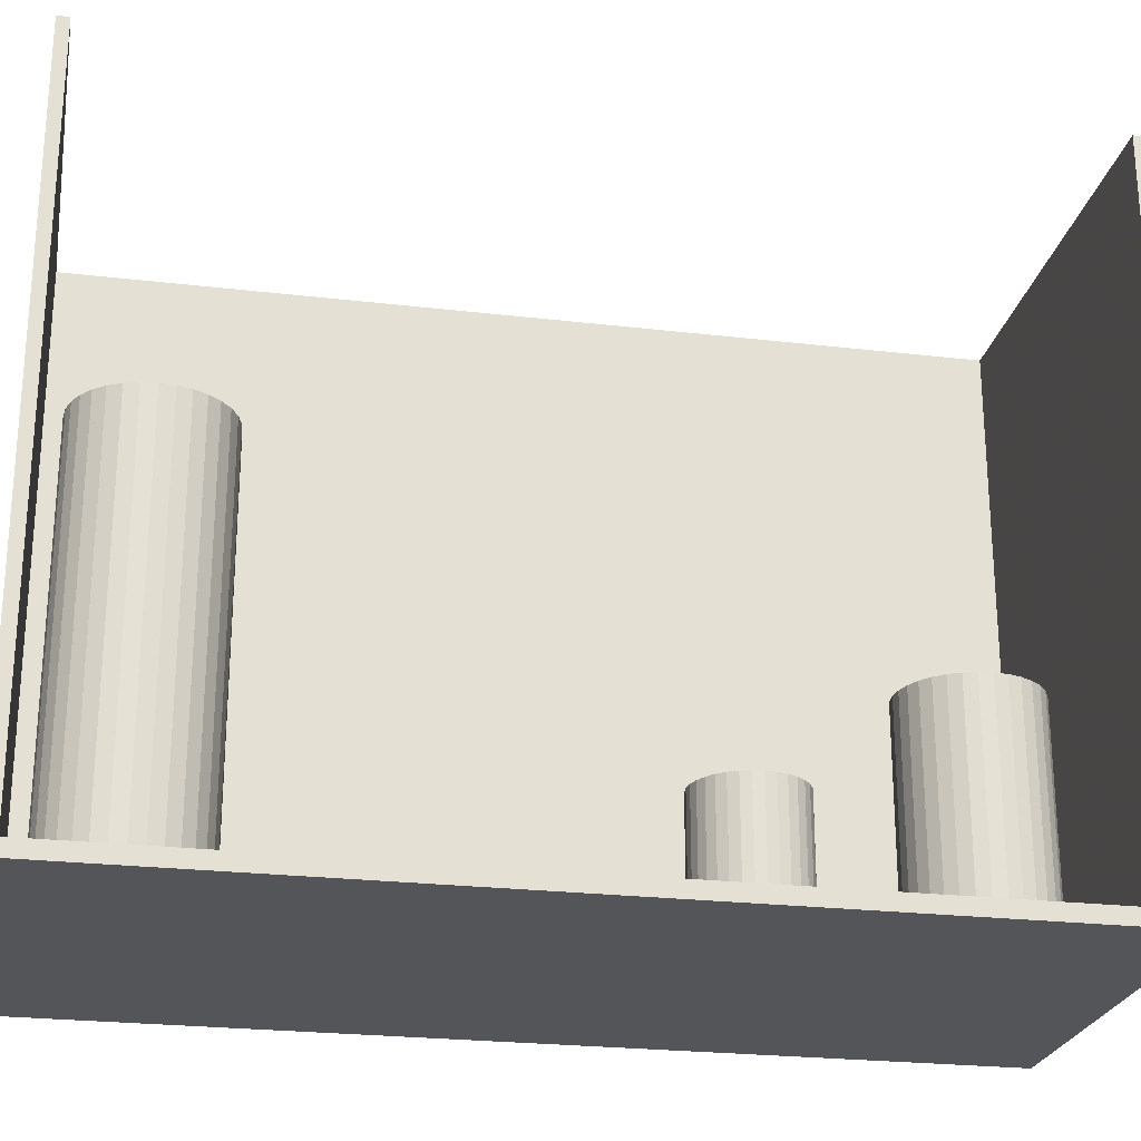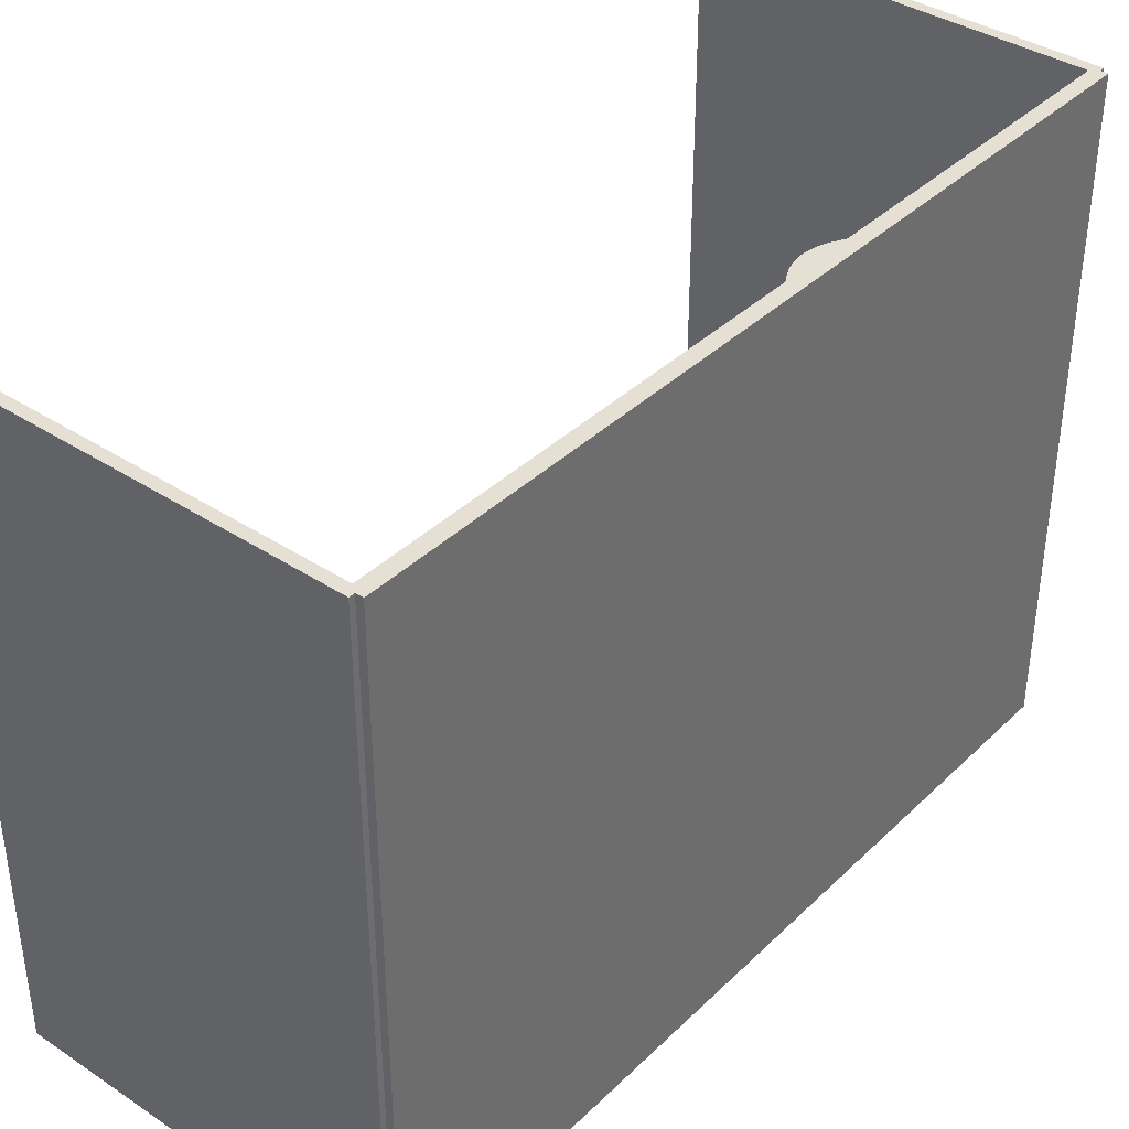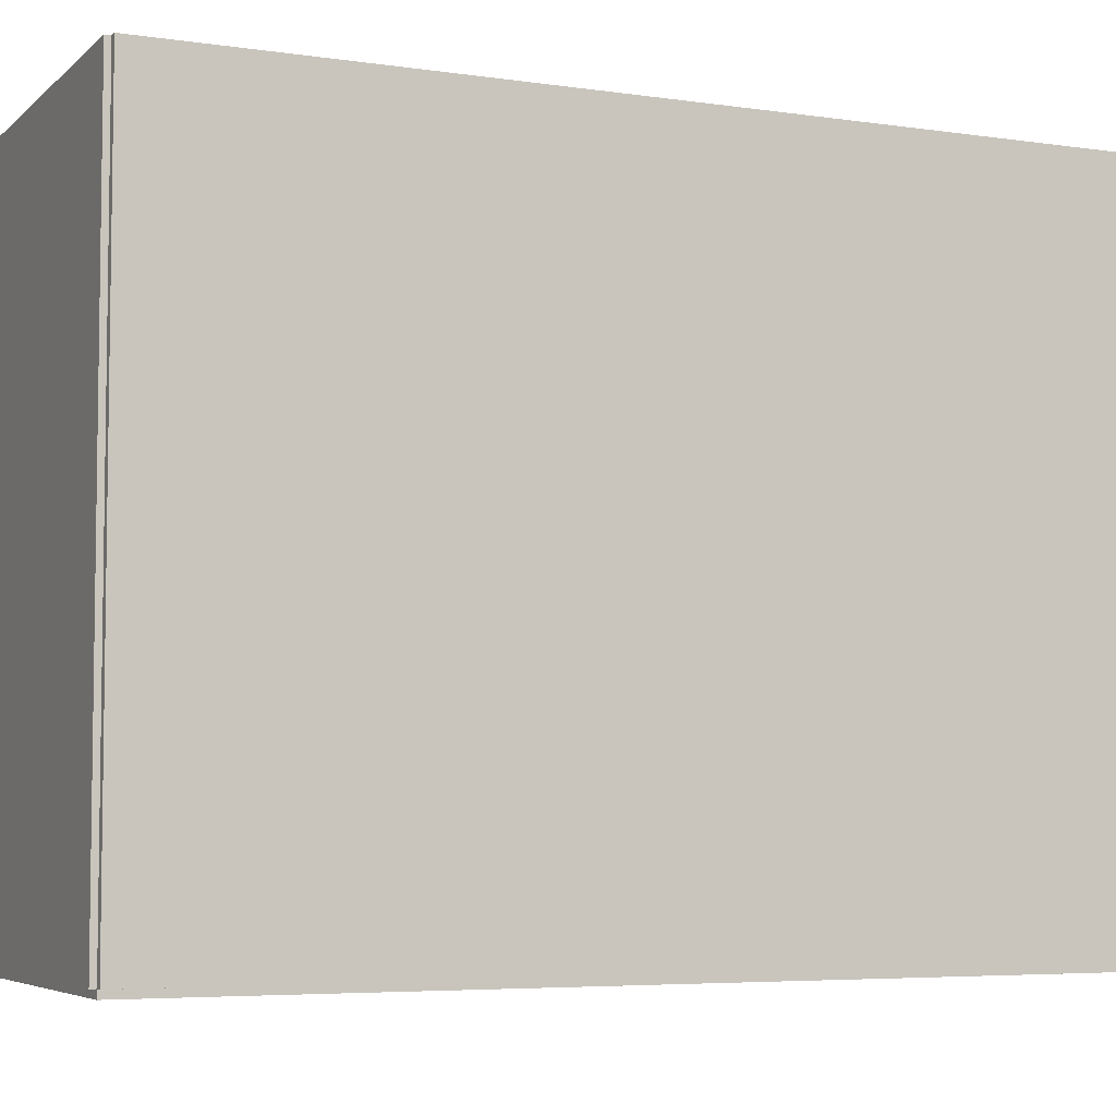
<metadata>
{"format":"obj","ext":"obj","renderer":"f3d","projection":"perspective","resolution":1024,"background":"white","views":[{"elev":-24.4,"azim":79.0,"up":"+Z"},{"elev":38.1,"azim":-140.2,"up":"+Z"},{"elev":-5.4,"azim":-114.3,"up":"+Z"}]}
</metadata>
<code>
v -0.08382 -0.183 -0.003153
v -0.08382 -0.183 0.003153
v -0.08382 0.183 -0.003153
v -0.08382 0.183 0.003153
v 0.08382 -0.183 -0.003153
v 0.08382 -0.183 0.003153
v 0.08382 0.183 -0.003153
v 0.08382 0.183 0.003153
v -0.08067 -0.183 0
v -0.08697 -0.183 0
v -0.08067 0.183 0
v -0.08697 0.183 0
v -0.08067 -0.183 0.2812
v -0.08697 -0.183 0.2812
v -0.08067 0.183 0.2812
v -0.08697 0.183 0.2812
v -0.08382 0.1806 0.2812
v -0.08382 0.1854 0.2812
v -0.08382 0.1806 0
v -0.08382 0.1854 0
v 0.08382 0.1806 0.2812
v 0.08382 0.1854 0.2812
v 0.08382 0.1806 0
v 0.08382 0.1854 0
v -0.08382 -0.1806 0
v -0.08382 -0.1854 0
v -0.08382 -0.1806 0.2812
v -0.08382 -0.1854 0.2812
v 0.08382 -0.1806 0
v 0.08382 -0.1854 0
v 0.08382 -0.1806 0.2812
v 0.08382 -0.1854 0.2812
v 0.02058 0.1309 0.006306
v 0.04687 0.1309 0.006306
v 0.04687 0.1309 0.09242
v 0.02058 0.1309 0.09242
v 0.04636 0.136 0.006306
v 0.04636 0.136 0.09242
v 0.04487 0.1409 0.006306
v 0.04487 0.1409 0.09242
v 0.04244 0.1455 0.006306
v 0.04244 0.1455 0.09242
v 0.03917 0.1495 0.006306
v 0.03917 0.1495 0.09242
v 0.03518 0.1527 0.006306
v 0.03518 0.1527 0.09242
v 0.03064 0.1552 0.006306
v 0.03064 0.1552 0.09242
v 0.02571 0.1567 0.006306
v 0.02571 0.1567 0.09242
v 0.02058 0.1572 0.006306
v 0.02058 0.1572 0.09242
v 0.01545 0.1567 0.006306
v 0.01545 0.1567 0.09242
v 0.01052 0.1552 0.006306
v 0.01052 0.1552 0.09242
v 0.005976 0.1527 0.006306
v 0.005976 0.1527 0.09242
v 0.001993 0.1495 0.006306
v 0.001993 0.1495 0.09242
v -0.001276 0.1455 0.006306
v -0.001276 0.1455 0.09242
v -0.003705 0.1409 0.006306
v -0.003705 0.1409 0.09242
v -0.005201 0.136 0.006306
v -0.005201 0.136 0.09242
v -0.005706 0.1309 0.006306
v -0.005706 0.1309 0.09242
v -0.005201 0.1258 0.006306
v -0.005201 0.1258 0.09242
v -0.003705 0.1208 0.006306
v -0.003705 0.1208 0.09242
v -0.001276 0.1163 0.006306
v -0.001276 0.1163 0.09242
v 0.001993 0.1123 0.006306
v 0.001993 0.1123 0.09242
v 0.005976 0.109 0.006306
v 0.005976 0.109 0.09242
v 0.01052 0.1066 0.006306
v 0.01052 0.1066 0.09242
v 0.01545 0.1051 0.006306
v 0.01545 0.1051 0.09242
v 0.02058 0.1046 0.006306
v 0.02058 0.1046 0.09242
v 0.02571 0.1051 0.006306
v 0.02571 0.1051 0.09242
v 0.03064 0.1066 0.006306
v 0.03064 0.1066 0.09242
v 0.03518 0.109 0.006306
v 0.03518 0.109 0.09242
v 0.03917 0.1123 0.006306
v 0.03917 0.1123 0.09242
v 0.04244 0.1163 0.006306
v 0.04244 0.1163 0.09242
v 0.04487 0.1208 0.006306
v 0.04487 0.1208 0.09242
v 0.04636 0.1258 0.006306
v 0.04636 0.1258 0.09242
v -0.001542 0.06026 0.006306
v 0.01989 0.06026 0.006306
v 0.01989 0.06026 0.06327
v -0.001542 0.06026 0.06327
v 0.01948 0.06444 0.006306
v 0.01948 0.06444 0.06327
v 0.01826 0.06846 0.006306
v 0.01826 0.06846 0.06327
v 0.01628 0.07217 0.006306
v 0.01628 0.07217 0.06327
v 0.01361 0.07542 0.006306
v 0.01361 0.07542 0.06327
v 0.01037 0.07808 0.006306
v 0.01037 0.07808 0.06327
v 0.00666 0.08006 0.006306
v 0.00666 0.08006 0.06327
v 0.002639 0.08128 0.006306
v 0.002639 0.08128 0.06327
v -0.001542 0.08169 0.006306
v -0.001542 0.08169 0.06327
v -0.005723 0.08128 0.006306
v -0.005723 0.08128 0.06327
v -0.009744 0.08006 0.006306
v -0.009744 0.08006 0.06327
v -0.01345 0.07808 0.006306
v -0.01345 0.07808 0.06327
v -0.0167 0.07542 0.006306
v -0.0167 0.07542 0.06327
v -0.01936 0.07217 0.006306
v -0.01936 0.07217 0.06327
v -0.02134 0.06846 0.006306
v -0.02134 0.06846 0.06327
v -0.02256 0.06444 0.006306
v -0.02256 0.06444 0.06327
v -0.02297 0.06026 0.006306
v -0.02297 0.06026 0.06327
v -0.02256 0.05608 0.006306
v -0.02256 0.05608 0.06327
v -0.02134 0.05206 0.006306
v -0.02134 0.05206 0.06327
v -0.01936 0.04835 0.006306
v -0.01936 0.04835 0.06327
v -0.0167 0.04511 0.006306
v -0.0167 0.04511 0.06327
v -0.01345 0.04244 0.006306
v -0.01345 0.04244 0.06327
v -0.009744 0.04046 0.006306
v -0.009744 0.04046 0.06327
v -0.005723 0.03924 0.006306
v -0.005723 0.03924 0.06327
v -0.001542 0.03883 0.006306
v -0.001542 0.03883 0.06327
v 0.002639 0.03924 0.006306
v 0.002639 0.03924 0.06327
v 0.00666 0.04046 0.006306
v 0.00666 0.04046 0.06327
v 0.01037 0.04244 0.006306
v 0.01037 0.04244 0.06327
v 0.01361 0.04511 0.006306
v 0.01361 0.04511 0.06327
v 0.01628 0.04835 0.006306
v 0.01628 0.04835 0.06327
v 0.01826 0.05206 0.006306
v 0.01826 0.05206 0.06327
v 0.01948 0.05608 0.006306
v 0.01948 0.05608 0.06327
v -0.02608 -0.1425 0.006306
v 0.004736 -0.1425 0.006306
v 0.004736 -0.1425 0.09979
v -0.02608 -0.1425 0.09979
v 0.004143 -0.1365 0.006306
v 0.004143 -0.1365 0.09979
v 0.00239 -0.1307 0.006306
v 0.00239 -0.1307 0.09979
v -0.0004575 -0.1254 0.006306
v -0.0004575 -0.1254 0.09979
v -0.00429 -0.1207 0.006306
v -0.00429 -0.1207 0.09979
v -0.008959 -0.1169 0.006306
v -0.008959 -0.1169 0.09979
v -0.01429 -0.114 0.006306
v -0.01429 -0.114 0.09979
v -0.02007 -0.1123 0.006306
v -0.02007 -0.1123 0.09979
v -0.02608 -0.1117 0.006306
v -0.02608 -0.1117 0.09979
v -0.03209 -0.1123 0.006306
v -0.03209 -0.1123 0.09979
v -0.03787 -0.114 0.006306
v -0.03787 -0.114 0.09979
v -0.0432 -0.1169 0.006306
v -0.0432 -0.1169 0.09979
v -0.04787 -0.1207 0.006306
v -0.04787 -0.1207 0.09979
v -0.0517 -0.1254 0.006306
v -0.0517 -0.1254 0.09979
v -0.05455 -0.1307 0.006306
v -0.05455 -0.1307 0.09979
v -0.0563 -0.1365 0.006306
v -0.0563 -0.1365 0.09979
v -0.05689 -0.1425 0.006306
v -0.05689 -0.1425 0.09979
v -0.0563 -0.1485 0.006306
v -0.0563 -0.1485 0.09979
v -0.05455 -0.1543 0.006306
v -0.05455 -0.1543 0.09979
v -0.0517 -0.1596 0.006306
v -0.0517 -0.1596 0.09979
v -0.04787 -0.1643 0.006306
v -0.04787 -0.1643 0.09979
v -0.0432 -0.1681 0.006306
v -0.0432 -0.1681 0.09979
v -0.03787 -0.171 0.006306
v -0.03787 -0.171 0.09979
v -0.03209 -0.1727 0.006306
v -0.03209 -0.1727 0.09979
v -0.02608 -0.1733 0.006306
v -0.02608 -0.1733 0.09979
v -0.02007 -0.1727 0.006306
v -0.02007 -0.1727 0.09979
v -0.01429 -0.171 0.006306
v -0.01429 -0.171 0.09979
v -0.008959 -0.1681 0.006306
v -0.008959 -0.1681 0.09979
v -0.00429 -0.1643 0.006306
v -0.00429 -0.1643 0.09979
v -0.0004575 -0.1596 0.006306
v -0.0004575 -0.1596 0.09979
v 0.00239 -0.1543 0.006306
v 0.00239 -0.1543 0.09979
v 0.004143 -0.1485 0.006306
v 0.004143 -0.1485 0.09979
v -0.02608 -0.1425 0.09979
v 0.004736 -0.1425 0.09979
v 0.004736 -0.1425 0.1933
v -0.02608 -0.1425 0.1933
v 0.004143 -0.1365 0.09979
v 0.004143 -0.1365 0.1933
v 0.00239 -0.1307 0.09979
v 0.00239 -0.1307 0.1933
v -0.0004575 -0.1254 0.09979
v -0.0004575 -0.1254 0.1933
v -0.00429 -0.1207 0.09979
v -0.00429 -0.1207 0.1933
v -0.008959 -0.1169 0.09979
v -0.008959 -0.1169 0.1933
v -0.01429 -0.114 0.09979
v -0.01429 -0.114 0.1933
v -0.02007 -0.1123 0.09979
v -0.02007 -0.1123 0.1933
v -0.02608 -0.1117 0.09979
v -0.02608 -0.1117 0.1933
v -0.03209 -0.1123 0.09979
v -0.03209 -0.1123 0.1933
v -0.03787 -0.114 0.09979
v -0.03787 -0.114 0.1933
v -0.0432 -0.1169 0.09979
v -0.0432 -0.1169 0.1933
v -0.04787 -0.1207 0.09979
v -0.04787 -0.1207 0.1933
v -0.0517 -0.1254 0.09979
v -0.0517 -0.1254 0.1933
v -0.05455 -0.1307 0.09979
v -0.05455 -0.1307 0.1933
v -0.0563 -0.1365 0.09979
v -0.0563 -0.1365 0.1933
v -0.05689 -0.1425 0.09979
v -0.05689 -0.1425 0.1933
v -0.0563 -0.1485 0.09979
v -0.0563 -0.1485 0.1933
v -0.05455 -0.1543 0.09979
v -0.05455 -0.1543 0.1933
v -0.0517 -0.1596 0.09979
v -0.0517 -0.1596 0.1933
v -0.04787 -0.1643 0.09979
v -0.04787 -0.1643 0.1933
v -0.0432 -0.1681 0.09979
v -0.0432 -0.1681 0.1933
v -0.03787 -0.171 0.09979
v -0.03787 -0.171 0.1933
v -0.03209 -0.1727 0.09979
v -0.03209 -0.1727 0.1933
v -0.02608 -0.1733 0.09979
v -0.02608 -0.1733 0.1933
v -0.02007 -0.1727 0.09979
v -0.02007 -0.1727 0.1933
v -0.01429 -0.171 0.09979
v -0.01429 -0.171 0.1933
v -0.008959 -0.1681 0.09979
v -0.008959 -0.1681 0.1933
v -0.00429 -0.1643 0.09979
v -0.00429 -0.1643 0.1933
v -0.0004575 -0.1596 0.09979
v -0.0004575 -0.1596 0.1933
v 0.00239 -0.1543 0.09979
v 0.00239 -0.1543 0.1933
v 0.004143 -0.1485 0.09979
v 0.004143 -0.1485 0.1933
f 2 4 1
f 5 2 1
f 1 4 3
f 3 5 1
f 2 8 4
f 6 2 5
f 6 8 2
f 4 8 3
f 7 5 3
f 3 8 7
f 7 6 5
f 8 6 7
f 10 12 9
f 13 10 9
f 9 12 11
f 11 13 9
f 10 16 12
f 14 10 13
f 14 16 10
f 12 16 11
f 15 13 11
f 11 16 15
f 15 14 13
f 16 14 15
f 18 20 17
f 21 18 17
f 17 20 19
f 19 21 17
f 18 24 20
f 22 18 21
f 22 24 18
f 20 24 19
f 23 21 19
f 19 24 23
f 23 22 21
f 24 22 23
f 26 28 25
f 29 26 25
f 25 28 27
f 27 29 25
f 26 32 28
f 30 26 29
f 30 32 26
f 28 32 27
f 31 29 27
f 27 32 31
f 31 30 29
f 32 30 31
f 34 33 37
f 34 37 35
f 35 37 38
f 35 38 36
f 37 33 39
f 37 39 38
f 38 39 40
f 38 40 36
f 39 33 41
f 39 41 40
f 40 41 42
f 40 42 36
f 41 33 43
f 41 43 42
f 42 43 44
f 42 44 36
f 43 33 45
f 43 45 44
f 44 45 46
f 44 46 36
f 45 33 47
f 45 47 46
f 46 47 48
f 46 48 36
f 47 33 49
f 47 49 48
f 48 49 50
f 48 50 36
f 49 33 51
f 49 51 50
f 50 51 52
f 50 52 36
f 51 33 53
f 51 53 52
f 52 53 54
f 52 54 36
f 53 33 55
f 53 55 54
f 54 55 56
f 54 56 36
f 55 33 57
f 55 57 56
f 56 57 58
f 56 58 36
f 57 33 59
f 57 59 58
f 58 59 60
f 58 60 36
f 59 33 61
f 59 61 60
f 60 61 62
f 60 62 36
f 61 33 63
f 61 63 62
f 62 63 64
f 62 64 36
f 63 33 65
f 63 65 64
f 64 65 66
f 64 66 36
f 65 33 67
f 65 67 66
f 66 67 68
f 66 68 36
f 67 33 69
f 67 69 68
f 68 69 70
f 68 70 36
f 69 33 71
f 69 71 70
f 70 71 72
f 70 72 36
f 71 33 73
f 71 73 72
f 72 73 74
f 72 74 36
f 73 33 75
f 73 75 74
f 74 75 76
f 74 76 36
f 75 33 77
f 75 77 76
f 76 77 78
f 76 78 36
f 77 33 79
f 77 79 78
f 78 79 80
f 78 80 36
f 79 33 81
f 79 81 80
f 80 81 82
f 80 82 36
f 81 33 83
f 81 83 82
f 82 83 84
f 82 84 36
f 83 33 85
f 83 85 84
f 84 85 86
f 84 86 36
f 85 33 87
f 85 87 86
f 86 87 88
f 86 88 36
f 87 33 89
f 87 89 88
f 88 89 90
f 88 90 36
f 89 33 91
f 89 91 90
f 90 91 92
f 90 92 36
f 91 33 93
f 91 93 92
f 92 93 94
f 92 94 36
f 93 33 95
f 93 95 94
f 94 95 96
f 94 96 36
f 95 33 97
f 95 97 96
f 96 97 98
f 96 98 36
f 97 33 34
f 97 34 98
f 98 34 35
f 98 35 36
f 100 99 103
f 100 103 101
f 101 103 104
f 101 104 102
f 103 99 105
f 103 105 104
f 104 105 106
f 104 106 102
f 105 99 107
f 105 107 106
f 106 107 108
f 106 108 102
f 107 99 109
f 107 109 108
f 108 109 110
f 108 110 102
f 109 99 111
f 109 111 110
f 110 111 112
f 110 112 102
f 111 99 113
f 111 113 112
f 112 113 114
f 112 114 102
f 113 99 115
f 113 115 114
f 114 115 116
f 114 116 102
f 115 99 117
f 115 117 116
f 116 117 118
f 116 118 102
f 117 99 119
f 117 119 118
f 118 119 120
f 118 120 102
f 119 99 121
f 119 121 120
f 120 121 122
f 120 122 102
f 121 99 123
f 121 123 122
f 122 123 124
f 122 124 102
f 123 99 125
f 123 125 124
f 124 125 126
f 124 126 102
f 125 99 127
f 125 127 126
f 126 127 128
f 126 128 102
f 127 99 129
f 127 129 128
f 128 129 130
f 128 130 102
f 129 99 131
f 129 131 130
f 130 131 132
f 130 132 102
f 131 99 133
f 131 133 132
f 132 133 134
f 132 134 102
f 133 99 135
f 133 135 134
f 134 135 136
f 134 136 102
f 135 99 137
f 135 137 136
f 136 137 138
f 136 138 102
f 137 99 139
f 137 139 138
f 138 139 140
f 138 140 102
f 139 99 141
f 139 141 140
f 140 141 142
f 140 142 102
f 141 99 143
f 141 143 142
f 142 143 144
f 142 144 102
f 143 99 145
f 143 145 144
f 144 145 146
f 144 146 102
f 145 99 147
f 145 147 146
f 146 147 148
f 146 148 102
f 147 99 149
f 147 149 148
f 148 149 150
f 148 150 102
f 149 99 151
f 149 151 150
f 150 151 152
f 150 152 102
f 151 99 153
f 151 153 152
f 152 153 154
f 152 154 102
f 153 99 155
f 153 155 154
f 154 155 156
f 154 156 102
f 155 99 157
f 155 157 156
f 156 157 158
f 156 158 102
f 157 99 159
f 157 159 158
f 158 159 160
f 158 160 102
f 159 99 161
f 159 161 160
f 160 161 162
f 160 162 102
f 161 99 163
f 161 163 162
f 162 163 164
f 162 164 102
f 163 99 100
f 163 100 164
f 164 100 101
f 164 101 102
f 166 165 169
f 166 169 167
f 167 169 170
f 167 170 168
f 169 165 171
f 169 171 170
f 170 171 172
f 170 172 168
f 171 165 173
f 171 173 172
f 172 173 174
f 172 174 168
f 173 165 175
f 173 175 174
f 174 175 176
f 174 176 168
f 175 165 177
f 175 177 176
f 176 177 178
f 176 178 168
f 177 165 179
f 177 179 178
f 178 179 180
f 178 180 168
f 179 165 181
f 179 181 180
f 180 181 182
f 180 182 168
f 181 165 183
f 181 183 182
f 182 183 184
f 182 184 168
f 183 165 185
f 183 185 184
f 184 185 186
f 184 186 168
f 185 165 187
f 185 187 186
f 186 187 188
f 186 188 168
f 187 165 189
f 187 189 188
f 188 189 190
f 188 190 168
f 189 165 191
f 189 191 190
f 190 191 192
f 190 192 168
f 191 165 193
f 191 193 192
f 192 193 194
f 192 194 168
f 193 165 195
f 193 195 194
f 194 195 196
f 194 196 168
f 195 165 197
f 195 197 196
f 196 197 198
f 196 198 168
f 197 165 199
f 197 199 198
f 198 199 200
f 198 200 168
f 199 165 201
f 199 201 200
f 200 201 202
f 200 202 168
f 201 165 203
f 201 203 202
f 202 203 204
f 202 204 168
f 203 165 205
f 203 205 204
f 204 205 206
f 204 206 168
f 205 165 207
f 205 207 206
f 206 207 208
f 206 208 168
f 207 165 209
f 207 209 208
f 208 209 210
f 208 210 168
f 209 165 211
f 209 211 210
f 210 211 212
f 210 212 168
f 211 165 213
f 211 213 212
f 212 213 214
f 212 214 168
f 213 165 215
f 213 215 214
f 214 215 216
f 214 216 168
f 215 165 217
f 215 217 216
f 216 217 218
f 216 218 168
f 217 165 219
f 217 219 218
f 218 219 220
f 218 220 168
f 219 165 221
f 219 221 220
f 220 221 222
f 220 222 168
f 221 165 223
f 221 223 222
f 222 223 224
f 222 224 168
f 223 165 225
f 223 225 224
f 224 225 226
f 224 226 168
f 225 165 227
f 225 227 226
f 226 227 228
f 226 228 168
f 227 165 229
f 227 229 228
f 228 229 230
f 228 230 168
f 229 165 166
f 229 166 230
f 230 166 167
f 230 167 168
f 232 231 235
f 232 235 233
f 233 235 236
f 233 236 234
f 235 231 237
f 235 237 236
f 236 237 238
f 236 238 234
f 237 231 239
f 237 239 238
f 238 239 240
f 238 240 234
f 239 231 241
f 239 241 240
f 240 241 242
f 240 242 234
f 241 231 243
f 241 243 242
f 242 243 244
f 242 244 234
f 243 231 245
f 243 245 244
f 244 245 246
f 244 246 234
f 245 231 247
f 245 247 246
f 246 247 248
f 246 248 234
f 247 231 249
f 247 249 248
f 248 249 250
f 248 250 234
f 249 231 251
f 249 251 250
f 250 251 252
f 250 252 234
f 251 231 253
f 251 253 252
f 252 253 254
f 252 254 234
f 253 231 255
f 253 255 254
f 254 255 256
f 254 256 234
f 255 231 257
f 255 257 256
f 256 257 258
f 256 258 234
f 257 231 259
f 257 259 258
f 258 259 260
f 258 260 234
f 259 231 261
f 259 261 260
f 260 261 262
f 260 262 234
f 261 231 263
f 261 263 262
f 262 263 264
f 262 264 234
f 263 231 265
f 263 265 264
f 264 265 266
f 264 266 234
f 265 231 267
f 265 267 266
f 266 267 268
f 266 268 234
f 267 231 269
f 267 269 268
f 268 269 270
f 268 270 234
f 269 231 271
f 269 271 270
f 270 271 272
f 270 272 234
f 271 231 273
f 271 273 272
f 272 273 274
f 272 274 234
f 273 231 275
f 273 275 274
f 274 275 276
f 274 276 234
f 275 231 277
f 275 277 276
f 276 277 278
f 276 278 234
f 277 231 279
f 277 279 278
f 278 279 280
f 278 280 234
f 279 231 281
f 279 281 280
f 280 281 282
f 280 282 234
f 281 231 283
f 281 283 282
f 282 283 284
f 282 284 234
f 283 231 285
f 283 285 284
f 284 285 286
f 284 286 234
f 285 231 287
f 285 287 286
f 286 287 288
f 286 288 234
f 287 231 289
f 287 289 288
f 288 289 290
f 288 290 234
f 289 231 291
f 289 291 290
f 290 291 292
f 290 292 234
f 291 231 293
f 291 293 292
f 292 293 294
f 292 294 234
f 293 231 295
f 293 295 294
f 294 295 296
f 294 296 234
f 295 231 232
f 295 232 296
f 296 232 233
f 296 233 234

</code>
